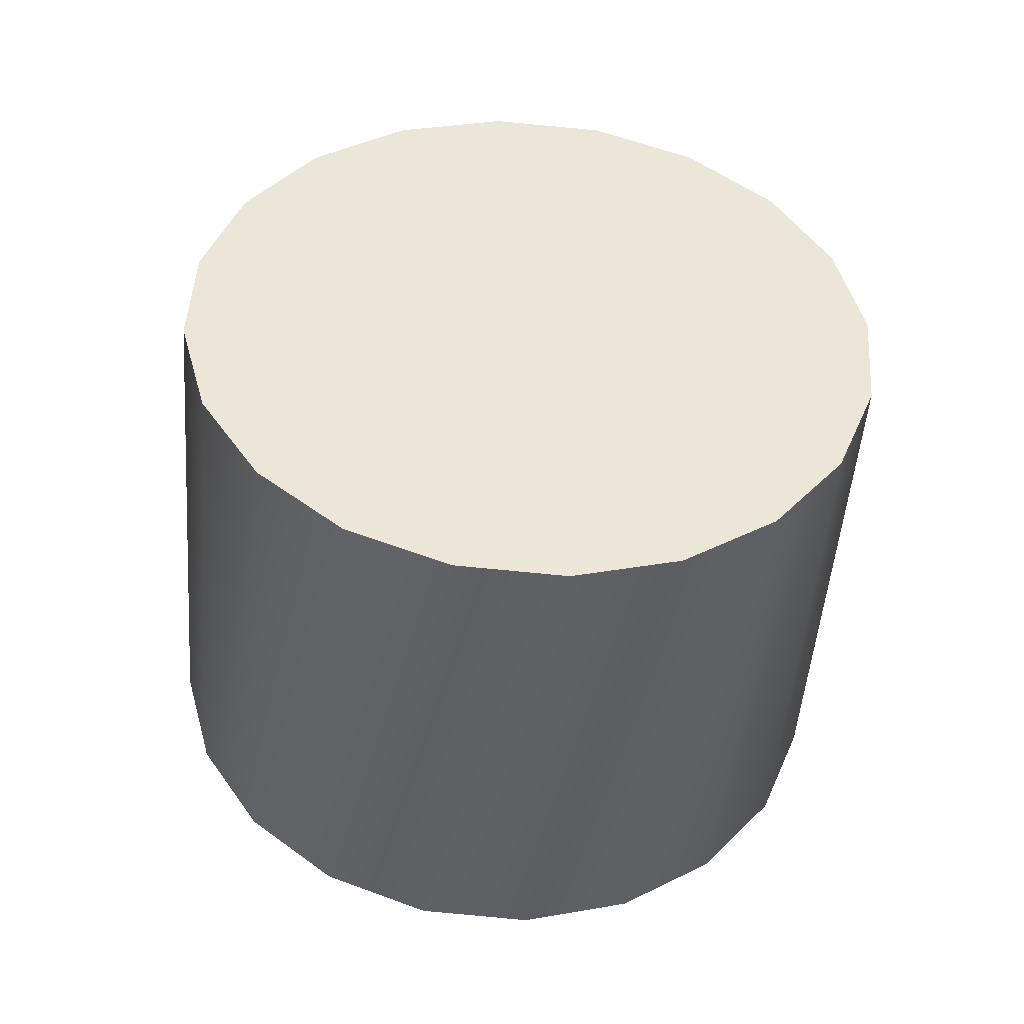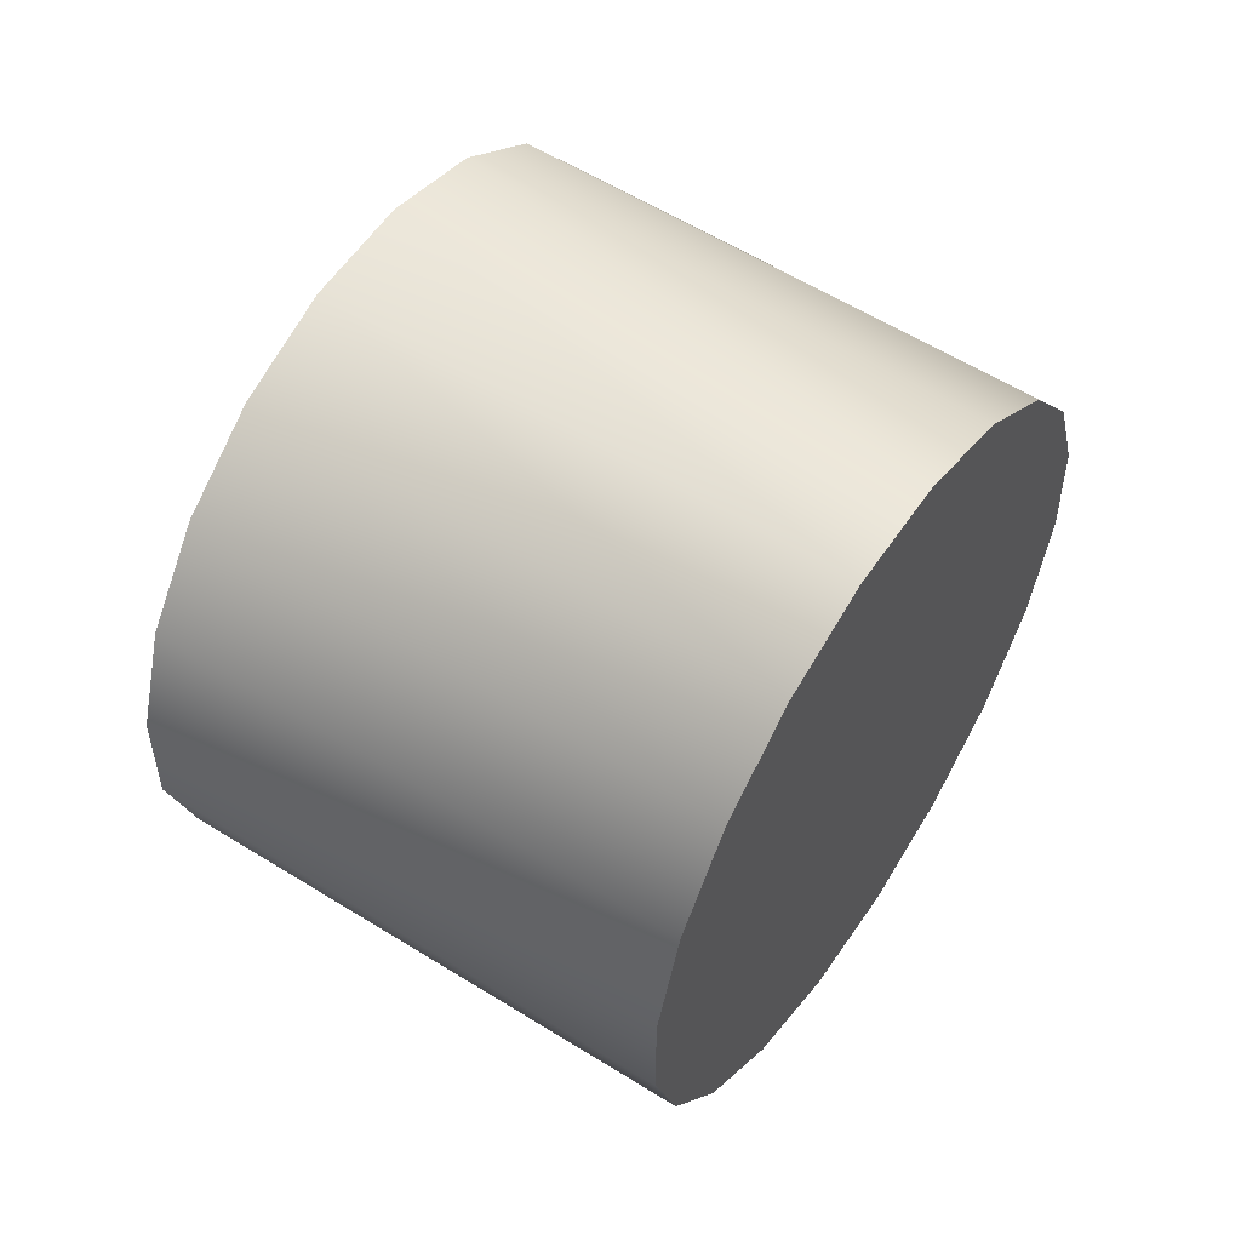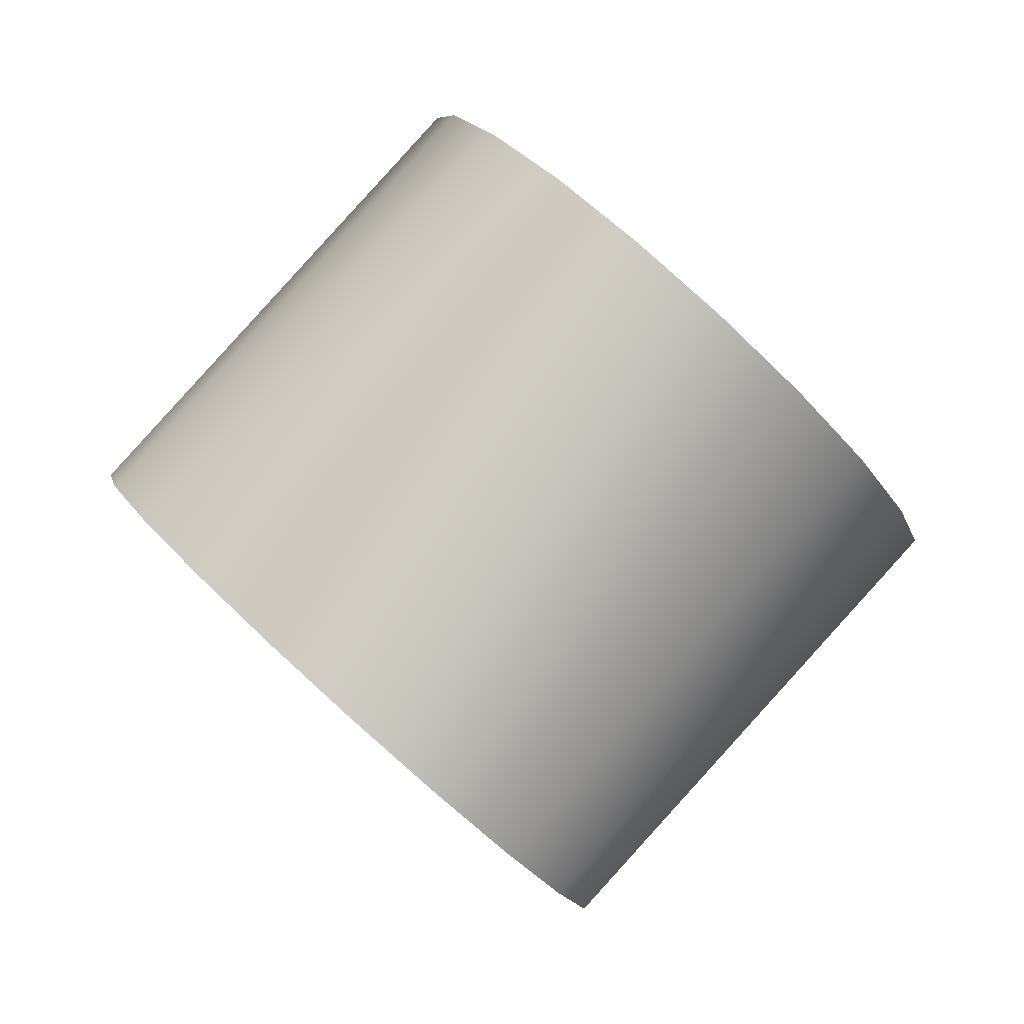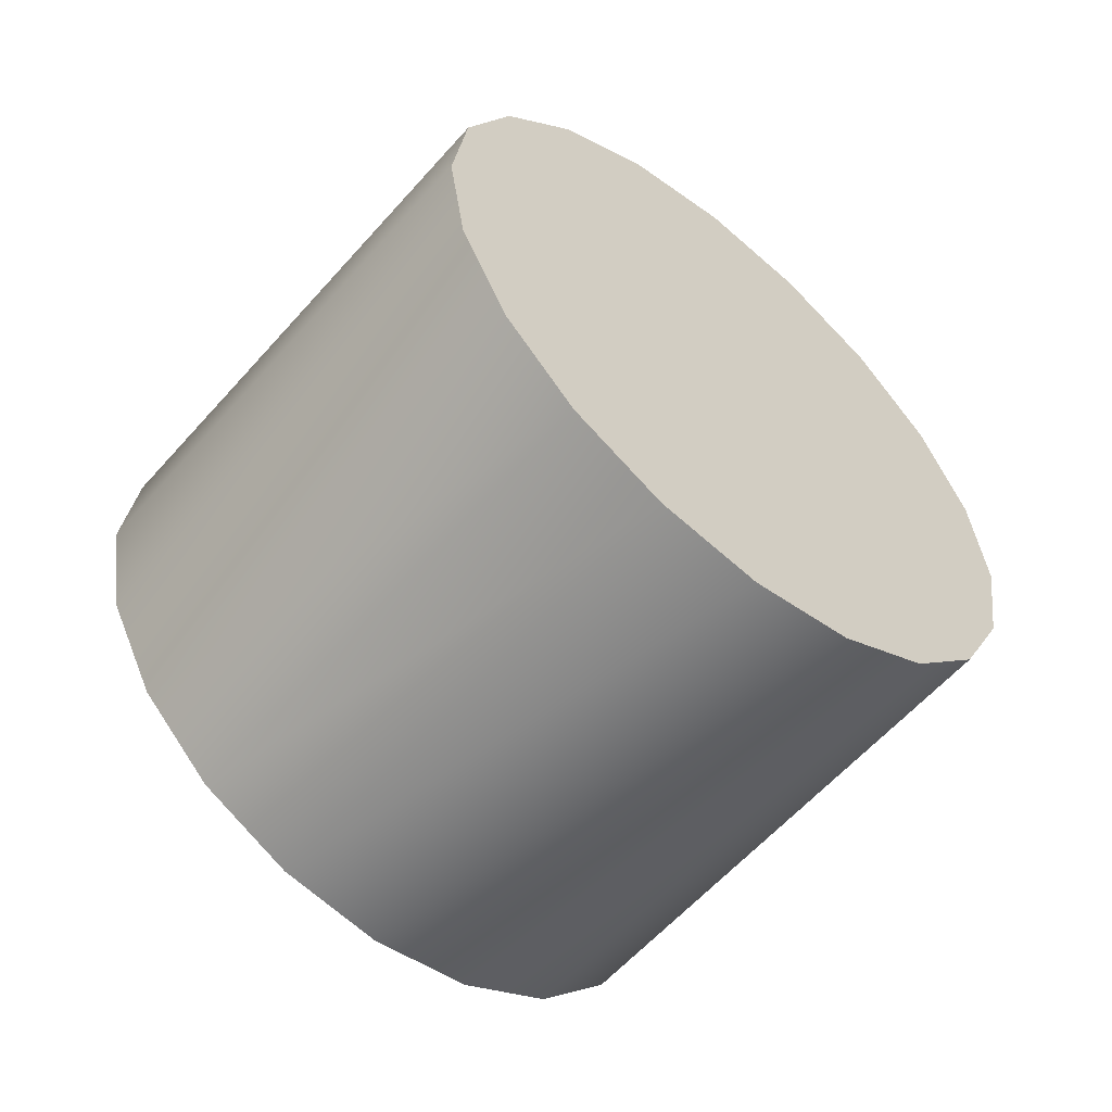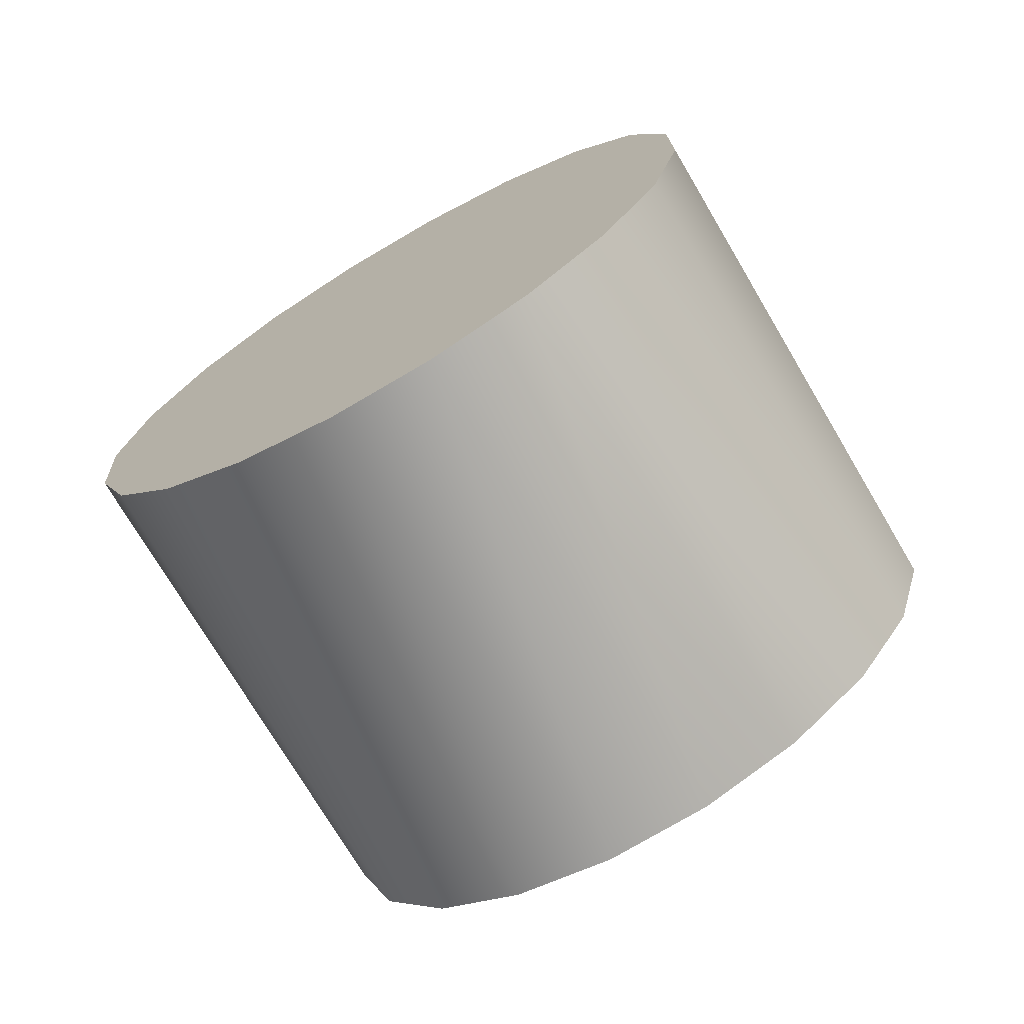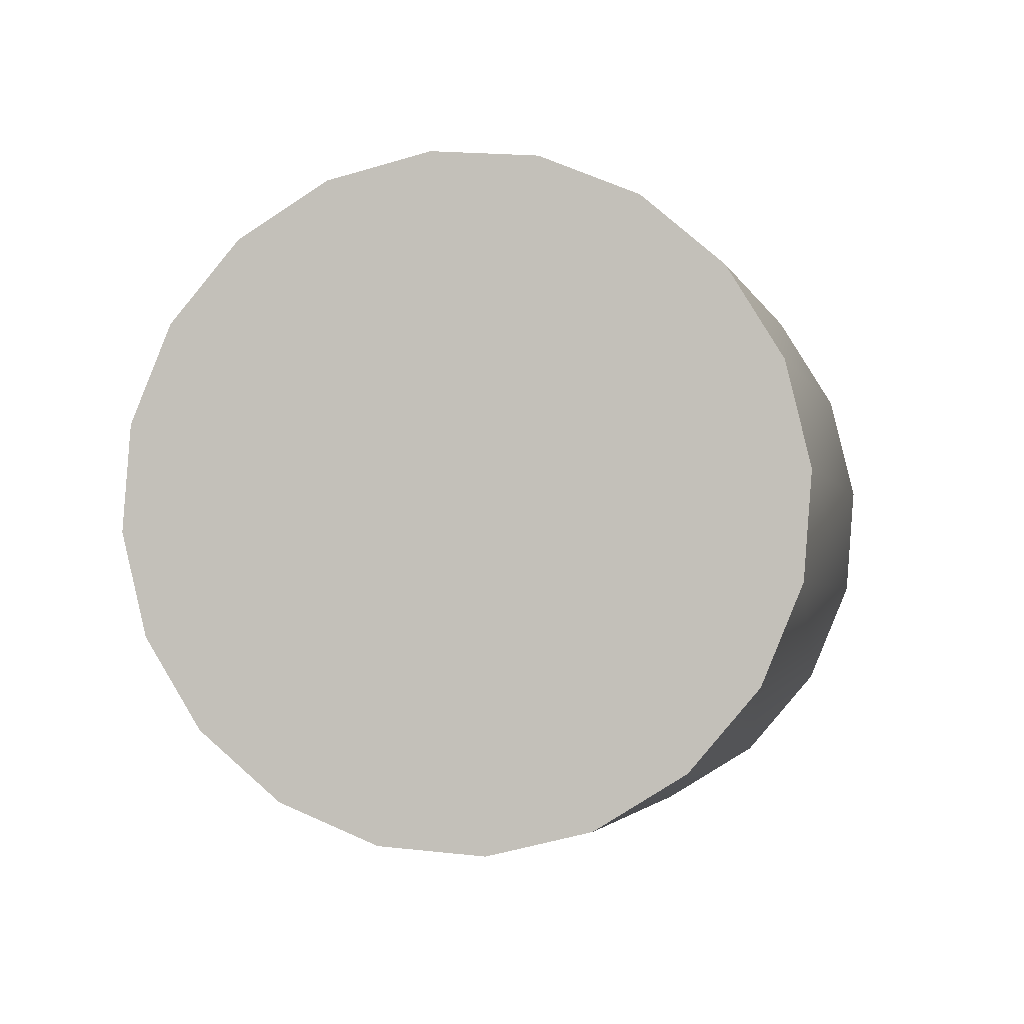
<metadata>
{"format":"obj","ext":"obj","renderer":"f3d","projection":"perspective","resolution":1024,"background":"white","views":[{"elev":4.4,"azim":27.7,"up":"+Y"},{"elev":-20.2,"azim":-106.9,"up":"+Z"},{"elev":-46.5,"azim":101.8,"up":"+Z"},{"elev":32.7,"azim":-55.6,"up":"+Y"},{"elev":-10.0,"azim":85.4,"up":"+Y"},{"elev":48.7,"azim":52.4,"up":"+Y"}]}
</metadata>
<code>
g default
v 0.2821 0.798 -0.2268
v 0.2808 0.8008 -0.2299
v 0.2783 0.8036 -0.2322
v 0.275 0.8061 -0.2335
v 0.2711 0.8081 -0.2337
v 0.267 0.8093 -0.2327
v 0.2632 0.8097 -0.2307
v 0.2599 0.8092 -0.2278
v 0.2576 0.8079 -0.2243
v 0.2564 0.8059 -0.2206
v 0.2565 0.8034 -0.2171
v 0.2578 0.8006 -0.214
v 0.2602 0.7978 -0.2117
v 0.2636 0.7953 -0.2104
v 0.2675 0.7933 -0.2102
v 0.2716 0.792 -0.2112
v 0.2754 0.7916 -0.2132
v 0.2787 0.7921 -0.2161
v 0.281 0.7934 -0.2196
v 0.2822 0.7954 -0.2233
v 0.2898 0.814 -0.2156
v 0.2884 0.8168 -0.2186
v 0.286 0.8196 -0.2209
v 0.2826 0.8221 -0.2222
v 0.2787 0.8241 -0.2224
v 0.2747 0.8253 -0.2214
v 0.2708 0.8257 -0.2194
v 0.2676 0.8253 -0.2165
v 0.2652 0.824 -0.2131
v 0.264 0.8219 -0.2094
v 0.2641 0.8194 -0.2058
v 0.2654 0.8166 -0.2027
v 0.2679 0.8138 -0.2004
v 0.2712 0.8113 -0.1991
v 0.2751 0.8093 -0.199
v 0.2792 0.8081 -0.1999
v 0.2831 0.8076 -0.202
v 0.2863 0.8081 -0.2049
v 0.2886 0.8094 -0.2083
v 0.2898 0.8115 -0.212
v 0.2693 0.8007 -0.222
v 0.2769 0.8167 -0.2107
g polySurface60
f 1 2 22 21
f 2 3 23 22
f 3 4 24 23
f 4 5 25 24
f 5 6 26 25
f 6 7 27 26
f 7 8 28 27
f 8 9 29 28
f 9 10 30 29
f 10 11 31 30
f 11 12 32 31
f 12 13 33 32
f 13 14 34 33
f 14 15 35 34
f 15 16 36 35
f 16 17 37 36
f 17 18 38 37
f 18 19 39 38
f 19 20 40 39
f 20 1 21 40
f 2 1 41
f 3 2 41
f 4 3 41
f 5 4 41
f 6 5 41
f 7 6 41
f 8 7 41
f 9 8 41
f 10 9 41
f 11 10 41
f 12 11 41
f 13 12 41
f 14 13 41
f 15 14 41
f 16 15 41
f 17 16 41
f 18 17 41
f 19 18 41
f 20 19 41
f 1 20 41
f 21 22 42
f 22 23 42
f 23 24 42
f 24 25 42
f 25 26 42
f 26 27 42
f 27 28 42
f 28 29 42
f 29 30 42
f 30 31 42
f 31 32 42
f 32 33 42
f 33 34 42
f 34 35 42
f 35 36 42
f 36 37 42
f 37 38 42
f 38 39 42
f 39 40 42
f 40 21 42

</code>
